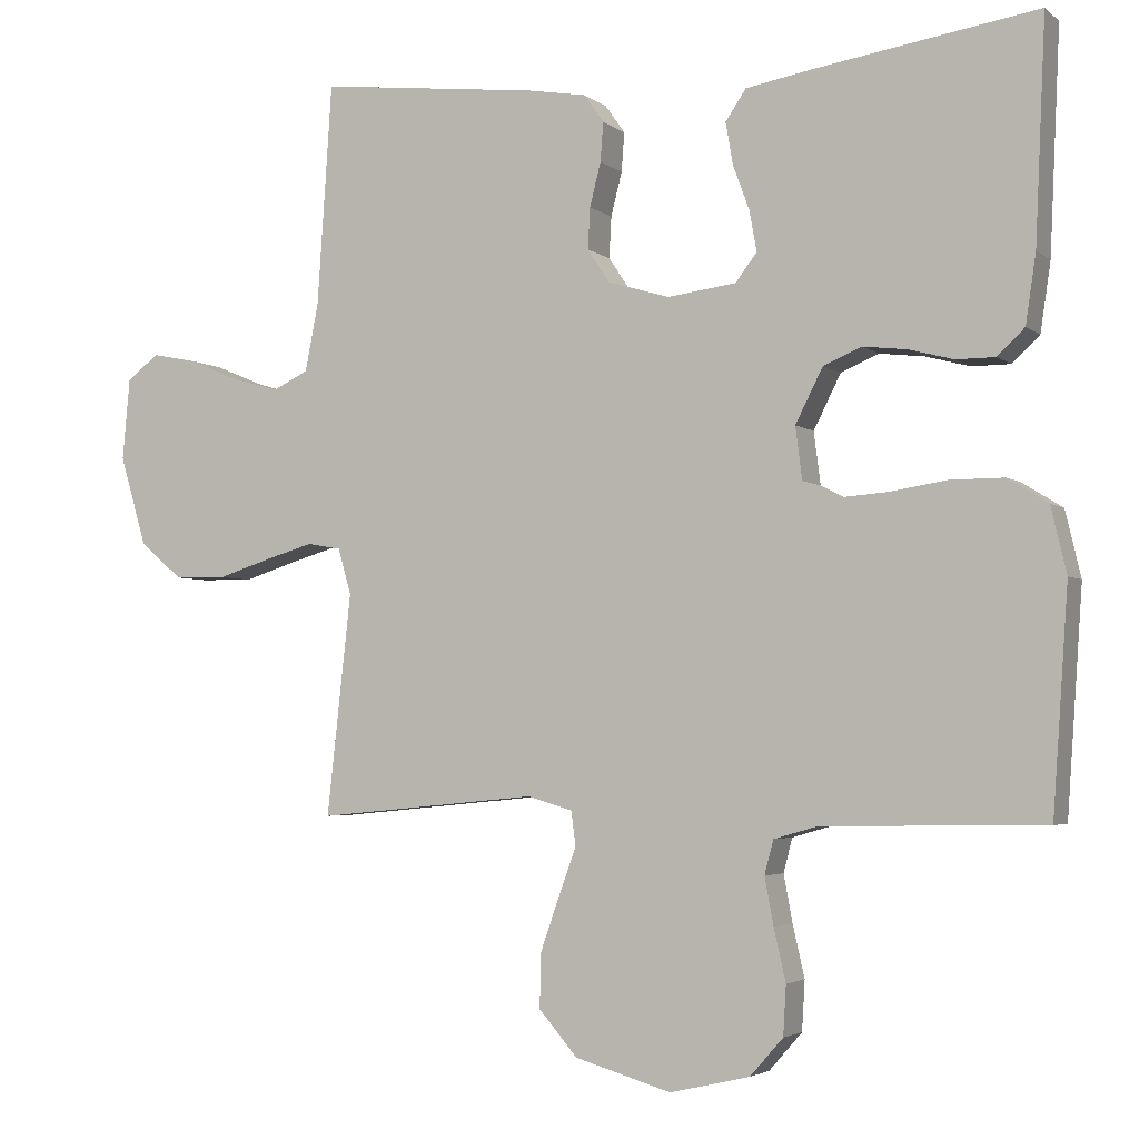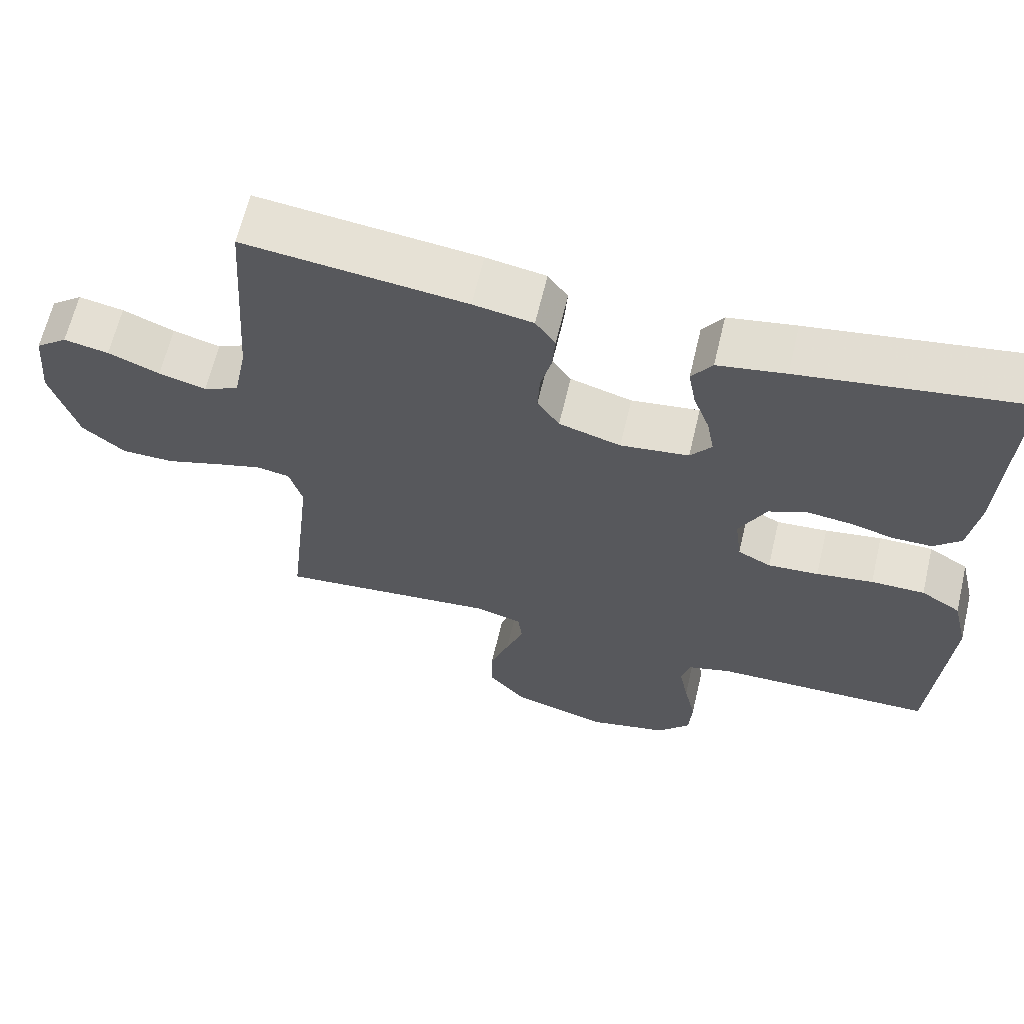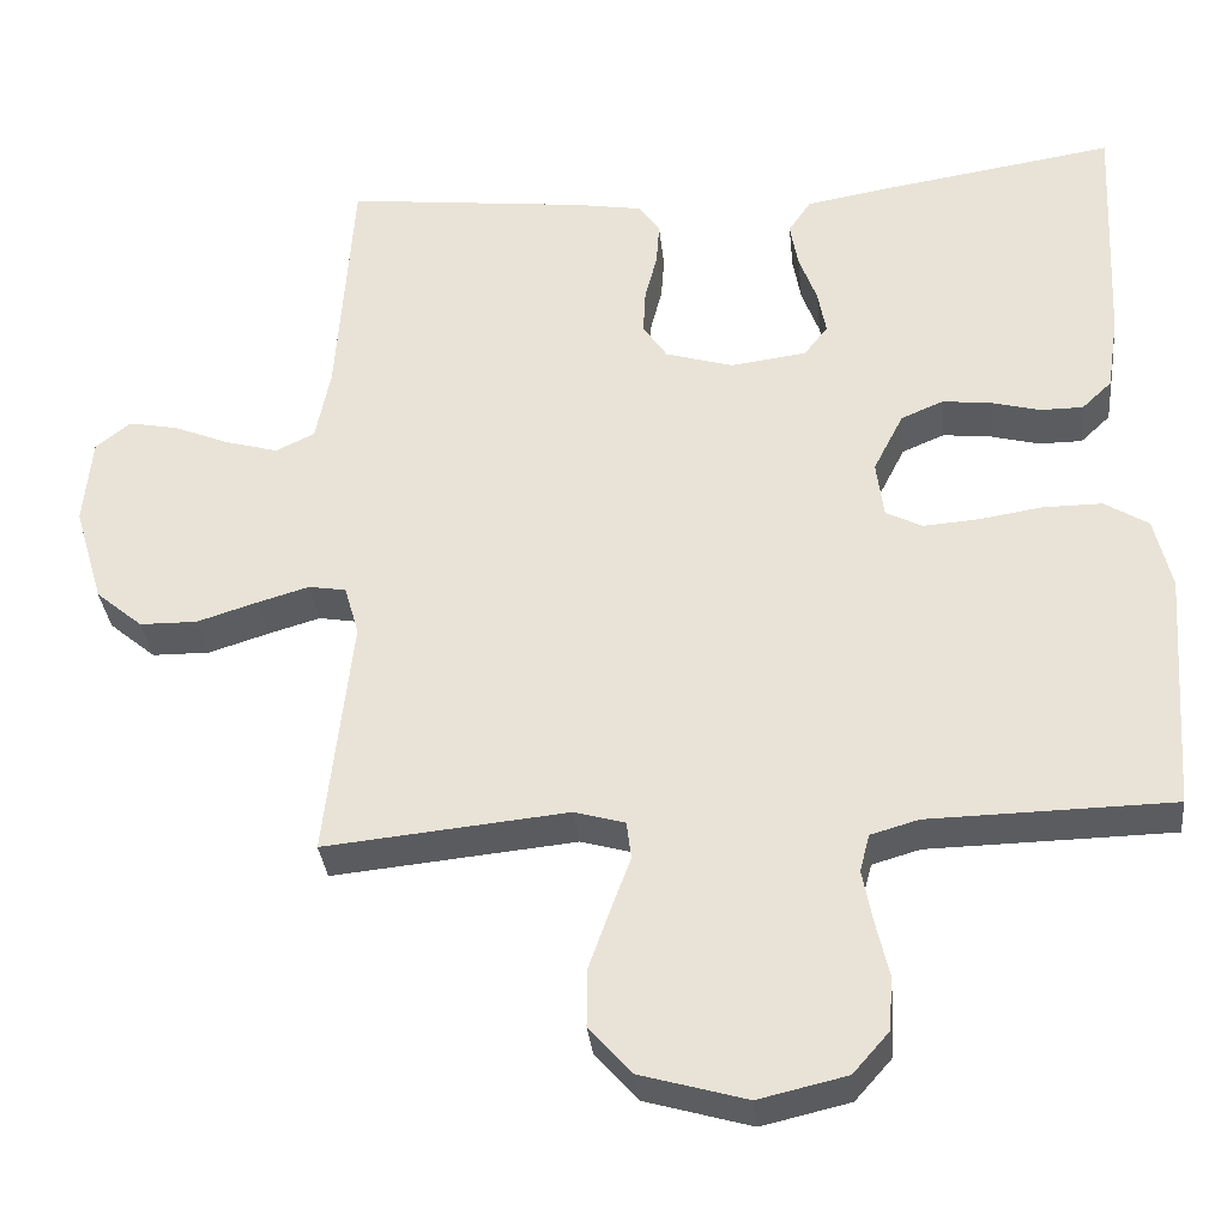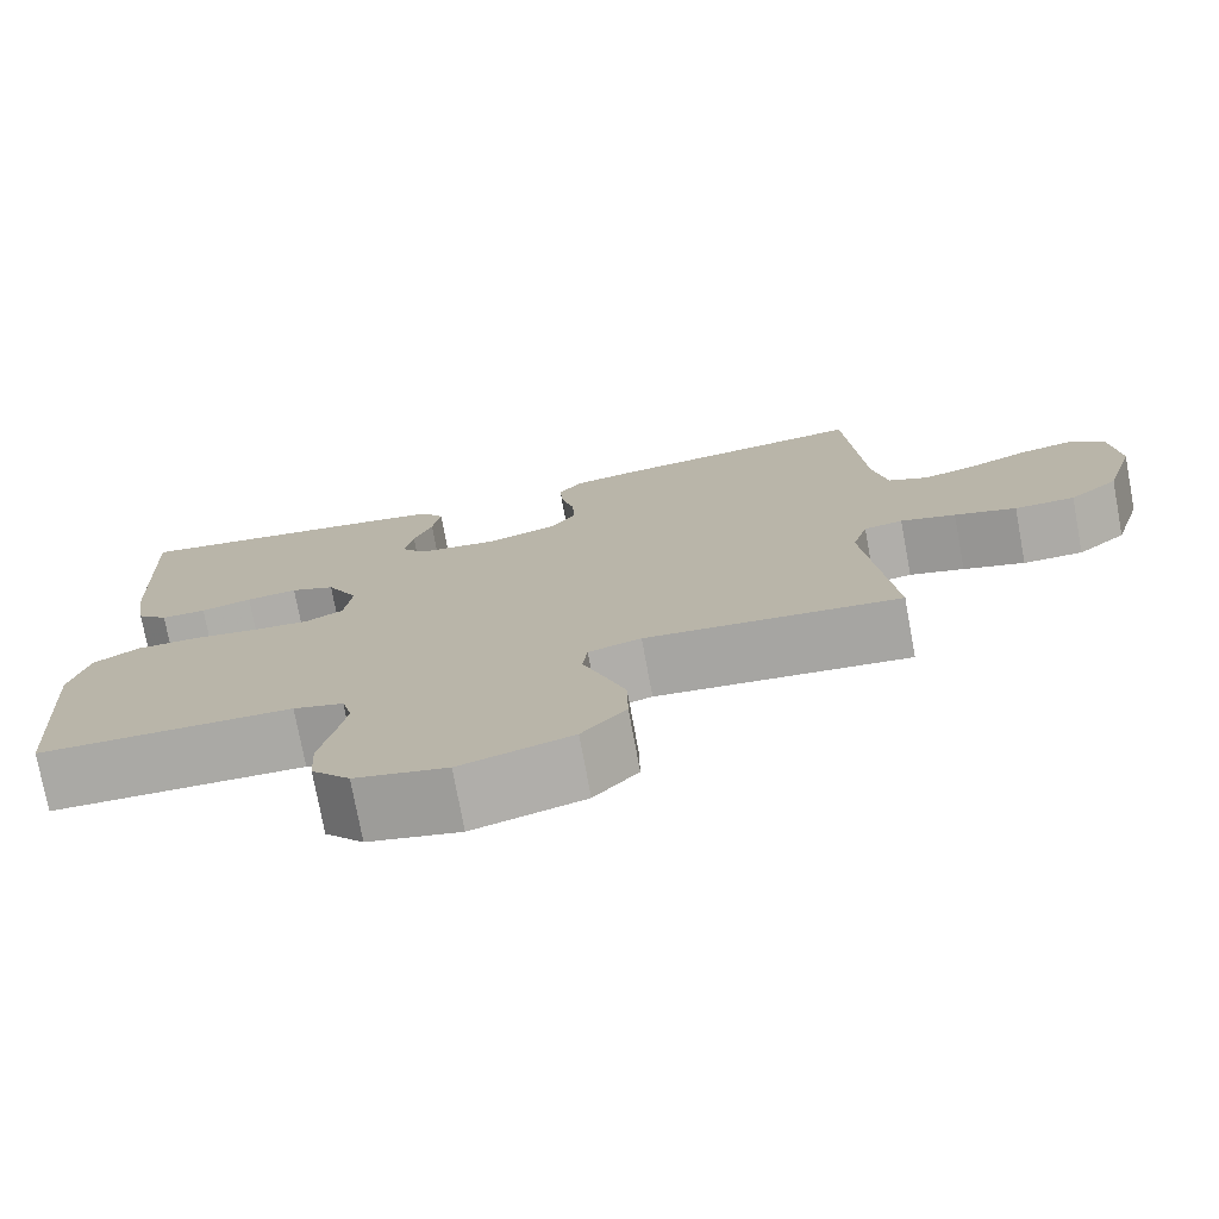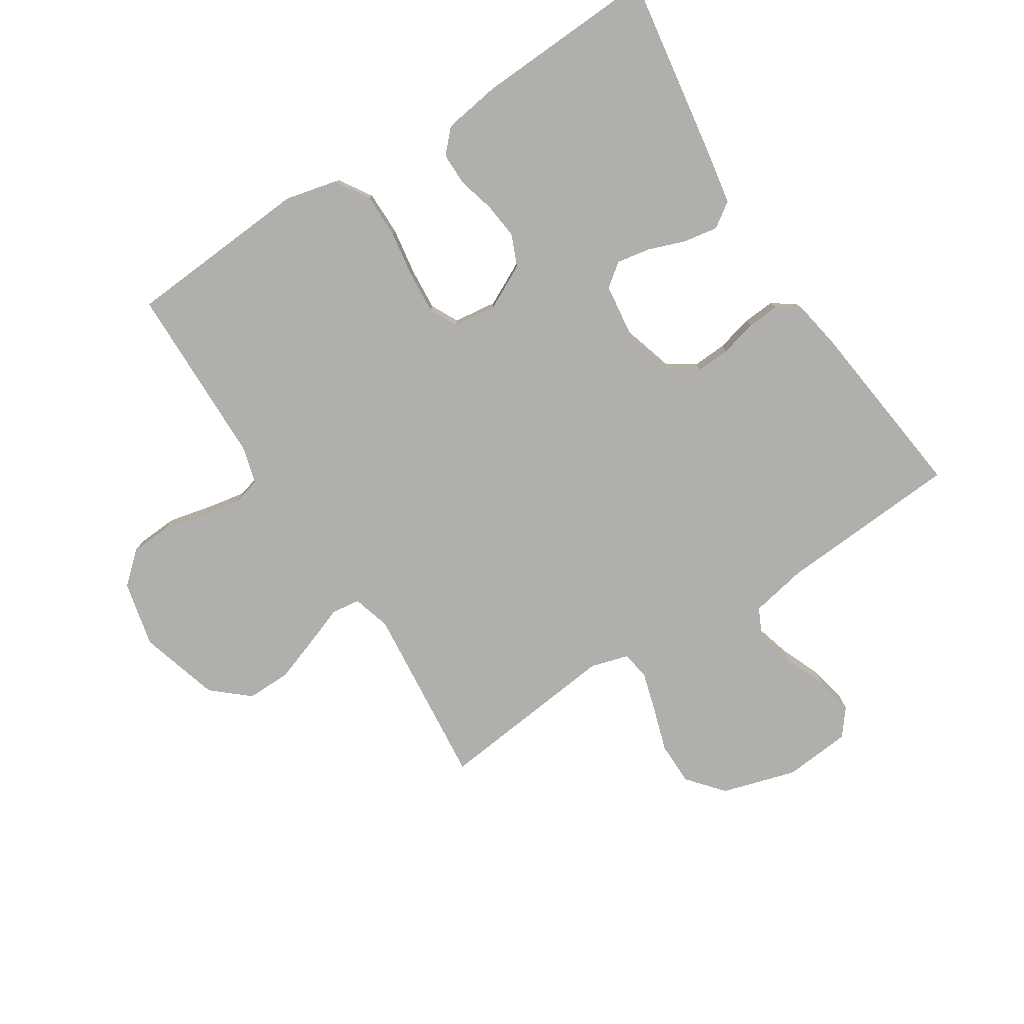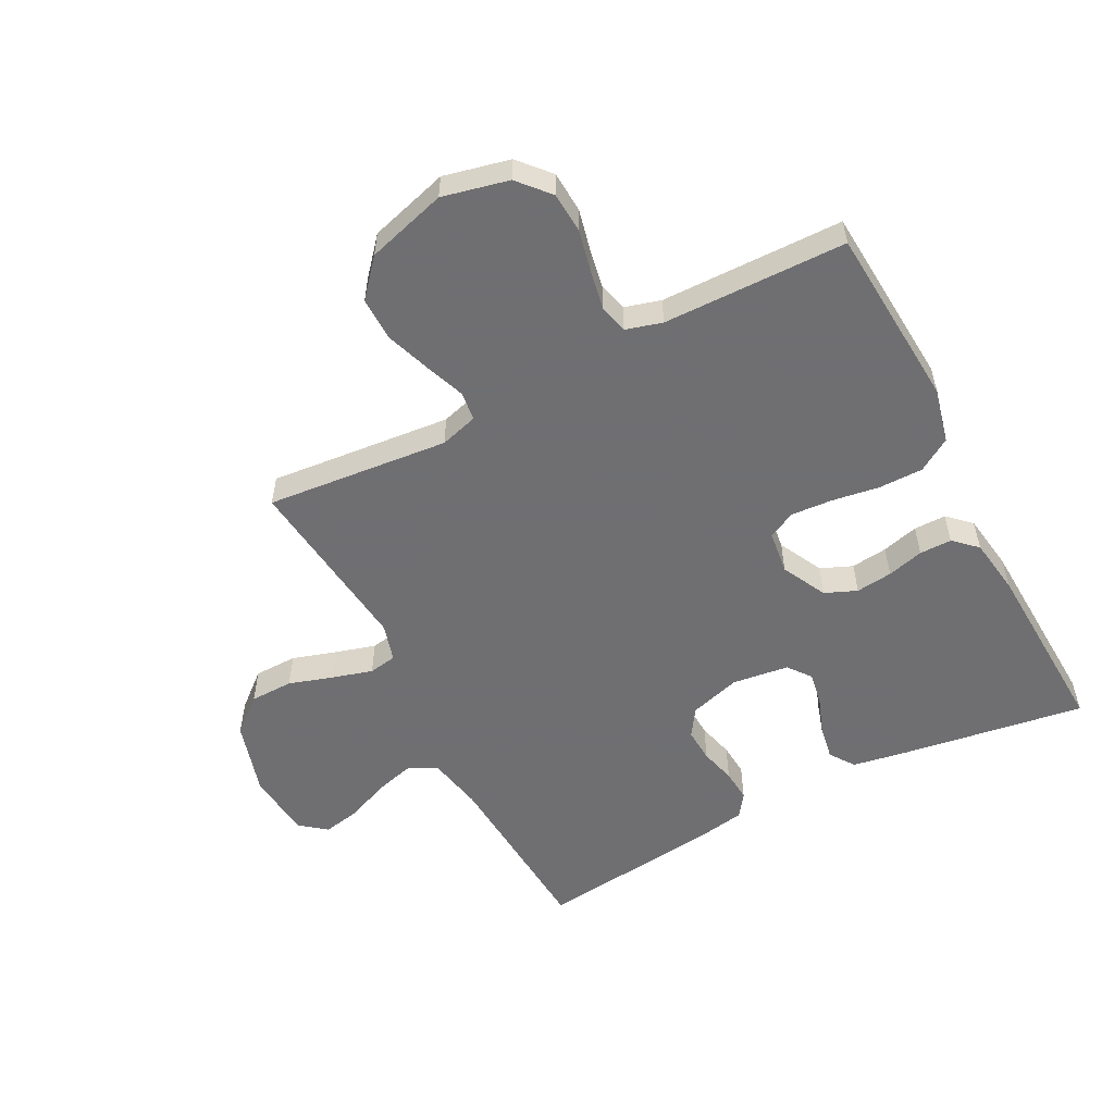
<metadata>
{"format":"obj","ext":"obj","renderer":"f3d","projection":"perspective","resolution":1024,"background":"white","views":[{"elev":-3.5,"azim":-155.6,"up":"+Z"},{"elev":64.1,"azim":-166.7,"up":"+Z"},{"elev":-33.9,"azim":-174.0,"up":"+Z"},{"elev":-75.7,"azim":10.5,"up":"+Z"},{"elev":-78.3,"azim":-57.3,"up":"+Y"},{"elev":-54.7,"azim":-152.4,"up":"+Y"}]}
</metadata>
<code>
v 0.5 0.07 0.5
v 0.52 0.07 0.2
v 0.538 0.07 0.108
v 0.586 0.07 0.085
v 0.65 0.07 0.103
v 0.72 0.07 0.132
v 0.781 0.07 0.144
v 0.824 0.07 0.11
v 0.834 0.07 0
v 0.798 0.07 -0.122
v 0.74 0.07 -0.171
v 0.669 0.07 -0.172
v 0.596 0.07 -0.149
v 0.531 0.07 -0.13
v 0.485 0.07 -0.138
v 0.467 0.07 -0.2
v 0.5 0.07 -0.5
v 0.2 0.07 -0.471
v 0.138 0.07 -0.489
v 0.132 0.07 -0.536
v 0.156 0.07 -0.601
v 0.182 0.07 -0.675
v 0.183 0.07 -0.747
v 0.131 0.07 -0.807
v 0 0.07 -0.845
v -0.108 0.07 -0.82
v -0.153 0.07 -0.769
v -0.157 0.07 -0.702
v -0.141 0.07 -0.632
v -0.129 0.07 -0.568
v -0.141 0.07 -0.522
v -0.2 0.07 -0.505
v -0.5 0.07 -0.5
v -0.521 0.07 -0.2
v -0.5 0.07 -0.111
v -0.446 0.07 -0.077
v -0.373 0.07 -0.077
v -0.296 0.07 -0.089
v -0.227 0.07 -0.094
v -0.182 0.07 -0.071
v -0.173 0.07 0
v -0.21 0.07 0.073
v -0.262 0.07 0.095
v -0.322 0.07 0.088
v -0.382 0.07 0.072
v -0.435 0.07 0.072
v -0.472 0.07 0.107
v -0.486 0.07 0.2
v -0.5 0.07 0.5
v -0.2 0.07 0.454
v -0.108 0.07 0.438
v -0.08 0.07 0.397
v -0.09 0.07 0.34
v -0.112 0.07 0.28
v -0.122 0.07 0.225
v -0.093 0.07 0.187
v 0 0.07 0.175
v 0.084 0.07 0.2
v 0.114 0.07 0.245
v 0.111 0.07 0.301
v 0.096 0.07 0.36
v 0.092 0.07 0.413
v 0.119 0.07 0.451
v 0.2 0.07 0.465
v 0.5 0 0.5
v 0.52 0 0.2
v 0.538 0 0.108
v 0.586 0 0.085
v 0.65 0 0.103
v 0.72 0 0.132
v 0.781 0 0.144
v 0.824 0 0.11
v 0.834 0 0
v 0.798 0 -0.122
v 0.74 0 -0.171
v 0.669 0 -0.172
v 0.596 0 -0.149
v 0.531 0 -0.13
v 0.485 0 -0.138
v 0.467 0 -0.2
v 0.5 0 -0.5
v 0.2 0 -0.471
v 0.138 0 -0.489
v 0.132 0 -0.536
v 0.156 0 -0.601
v 0.182 0 -0.675
v 0.183 0 -0.747
v 0.131 0 -0.807
v 0 0 -0.845
v -0.108 0 -0.82
v -0.153 0 -0.769
v -0.157 0 -0.702
v -0.141 0 -0.632
v -0.129 0 -0.568
v -0.141 0 -0.522
v -0.2 0 -0.505
v -0.5 0 -0.5
v -0.521 0 -0.2
v -0.5 0 -0.111
v -0.446 0 -0.077
v -0.373 0 -0.077
v -0.296 0 -0.089
v -0.227 0 -0.094
v -0.182 0 -0.071
v -0.173 0 0
v -0.21 0 0.073
v -0.262 0 0.095
v -0.322 0 0.088
v -0.382 0 0.072
v -0.435 0 0.072
v -0.472 0 0.107
v -0.486 0 0.2
v -0.5 0 0.5
v -0.2 0 0.454
v -0.108 0 0.438
v -0.08 0 0.397
v -0.09 0 0.34
v -0.112 0 0.28
v -0.122 0 0.225
v -0.093 0 0.187
v 0 0 0.175
v 0.084 0 0.2
v 0.114 0 0.245
v 0.111 0 0.301
v 0.096 0 0.36
v 0.092 0 0.413
v 0.119 0 0.451
v 0.2 0 0.465
f 63 64 1 2
f 60 61 62 63
f 59 60 63 2
f 58 59 2 3
f 57 58 3 4
f 56 57 4
f 51 52 53 54
f 51 54 55
f 50 51 55
f 49 50 55
f 48 49 55 56
f 44 45 46 47
f 43 44 47 48
f 42 43 48 56
f 35 36 37 38
f 35 38 39
f 32 33 34 35
f 31 32 35 39
f 30 31 39 40
f 26 27 28 29
f 26 29 30
f 25 26 30
f 20 21 22 23
f 20 23 24 25
f 16 17 18
f 15 16 18 19
f 10 11 12 13
f 10 13 14
f 9 10 14
f 8 9 14 15
f 5 6 7 8
f 4 5 8 15
f 41 42 56 4
f 19 20 25 30
f 19 30 40 41
f 4 15 19 41
f 66 65 128 127
f 127 126 125 124
f 66 127 124 123
f 67 66 123 122
f 68 67 122 121
f 68 121 120
f 118 117 116 115
f 119 118 115
f 119 115 114
f 119 114 113
f 120 119 113 112
f 111 110 109 108
f 112 111 108 107
f 120 112 107 106
f 102 101 100 99
f 103 102 99
f 99 98 97 96
f 103 99 96 95
f 104 103 95 94
f 93 92 91 90
f 94 93 90
f 94 90 89
f 87 86 85 84
f 89 88 87 84
f 82 81 80
f 83 82 80 79
f 77 76 75 74
f 78 77 74
f 78 74 73
f 79 78 73 72
f 72 71 70 69
f 79 72 69 68
f 68 120 106 105
f 94 89 84 83
f 105 104 94 83
f 105 83 79 68
f 1 65 66 2
f 2 66 67 3
f 3 67 68 4
f 4 68 69 5
f 5 69 70 6
f 6 70 71 7
f 7 71 72 8
f 8 72 73 9
f 9 73 74 10
f 10 74 75 11
f 11 75 76 12
f 12 76 77 13
f 13 77 78 14
f 14 78 79 15
f 15 79 80 16
f 16 80 81 17
f 17 81 82 18
f 18 82 83 19
f 19 83 84 20
f 20 84 85 21
f 21 85 86 22
f 22 86 87 23
f 23 87 88 24
f 24 88 89 25
f 25 89 90 26
f 26 90 91 27
f 27 91 92 28
f 28 92 93 29
f 29 93 94 30
f 30 94 95 31
f 31 95 96 32
f 32 96 97 33
f 33 97 98 34
f 34 98 99 35
f 35 99 100 36
f 36 100 101 37
f 37 101 102 38
f 38 102 103 39
f 39 103 104 40
f 40 104 105 41
f 41 105 106 42
f 42 106 107 43
f 43 107 108 44
f 44 108 109 45
f 45 109 110 46
f 46 110 111 47
f 47 111 112 48
f 48 112 113 49
f 49 113 114 50
f 50 114 115 51
f 51 115 116 52
f 52 116 117 53
f 53 117 118 54
f 54 118 119 55
f 55 119 120 56
f 56 120 121 57
f 57 121 122 58
f 58 122 123 59
f 59 123 124 60
f 60 124 125 61
f 61 125 126 62
f 62 126 127 63
f 63 127 128 64
f 64 128 65 1

</code>
